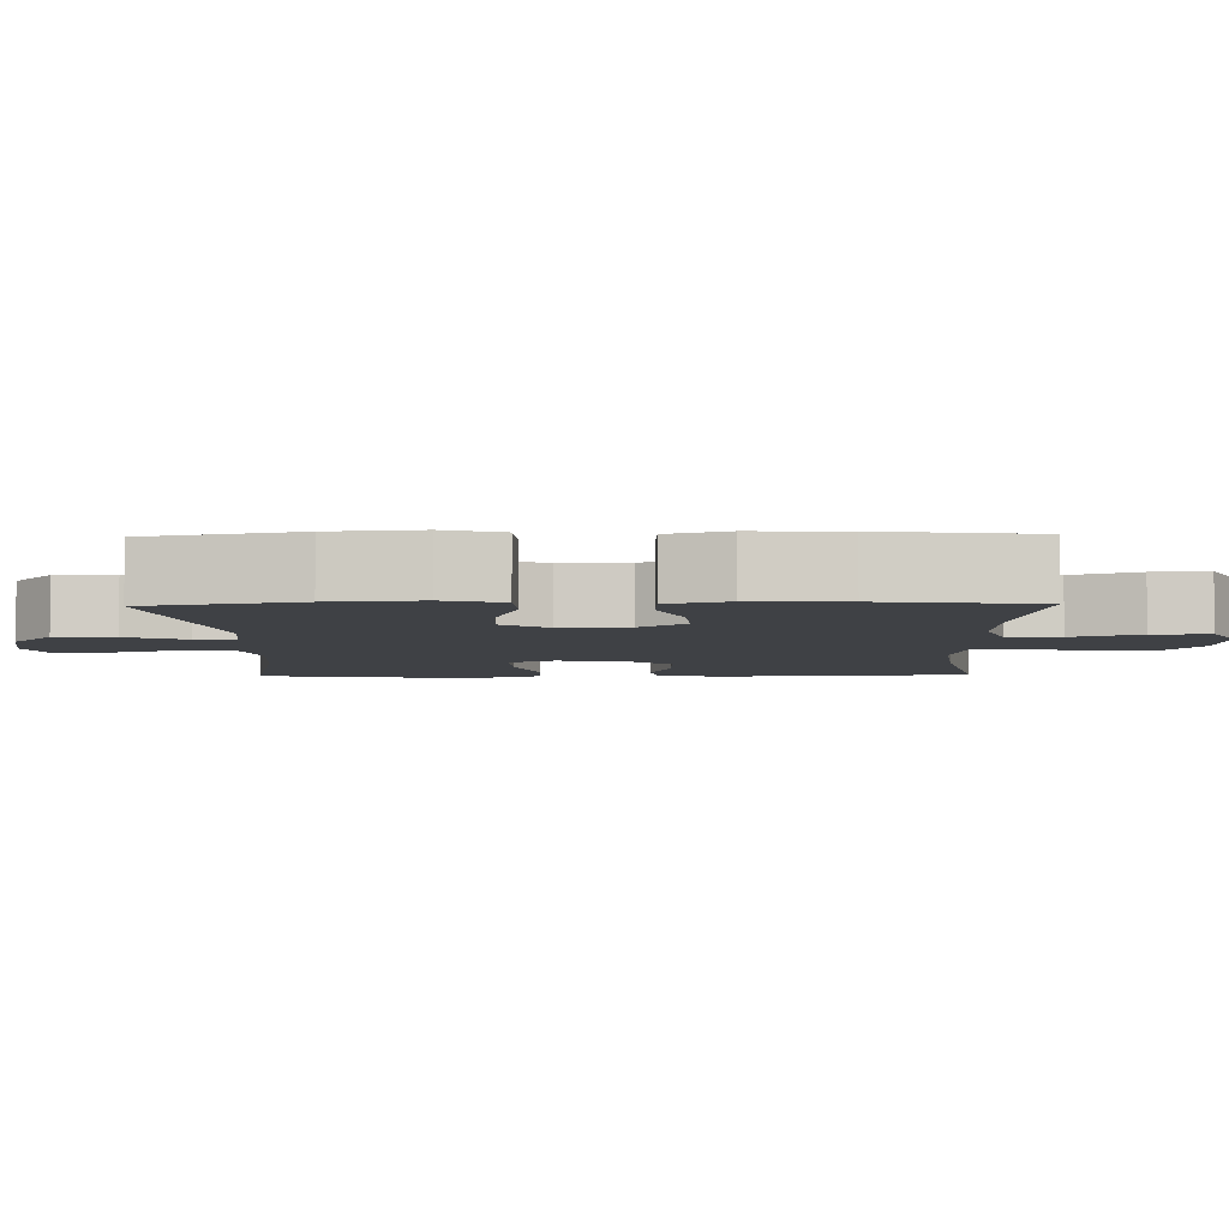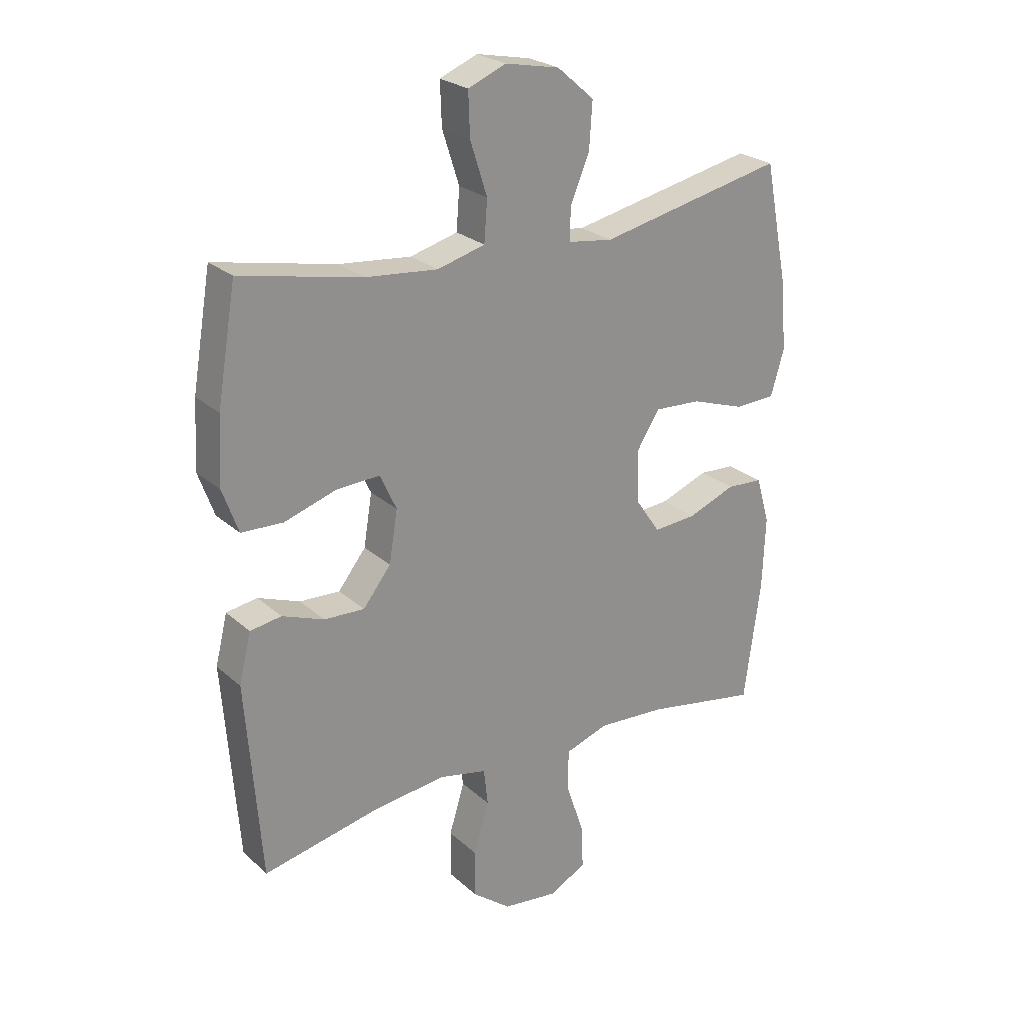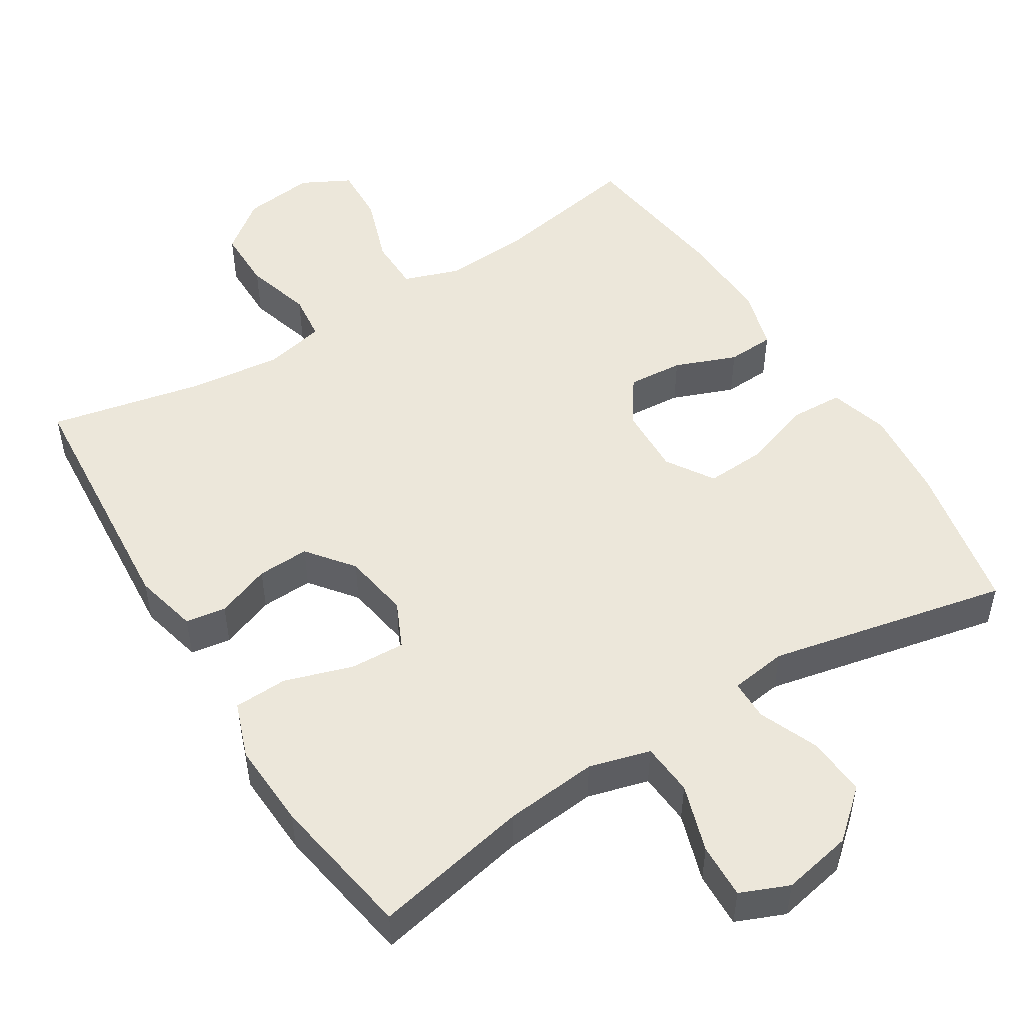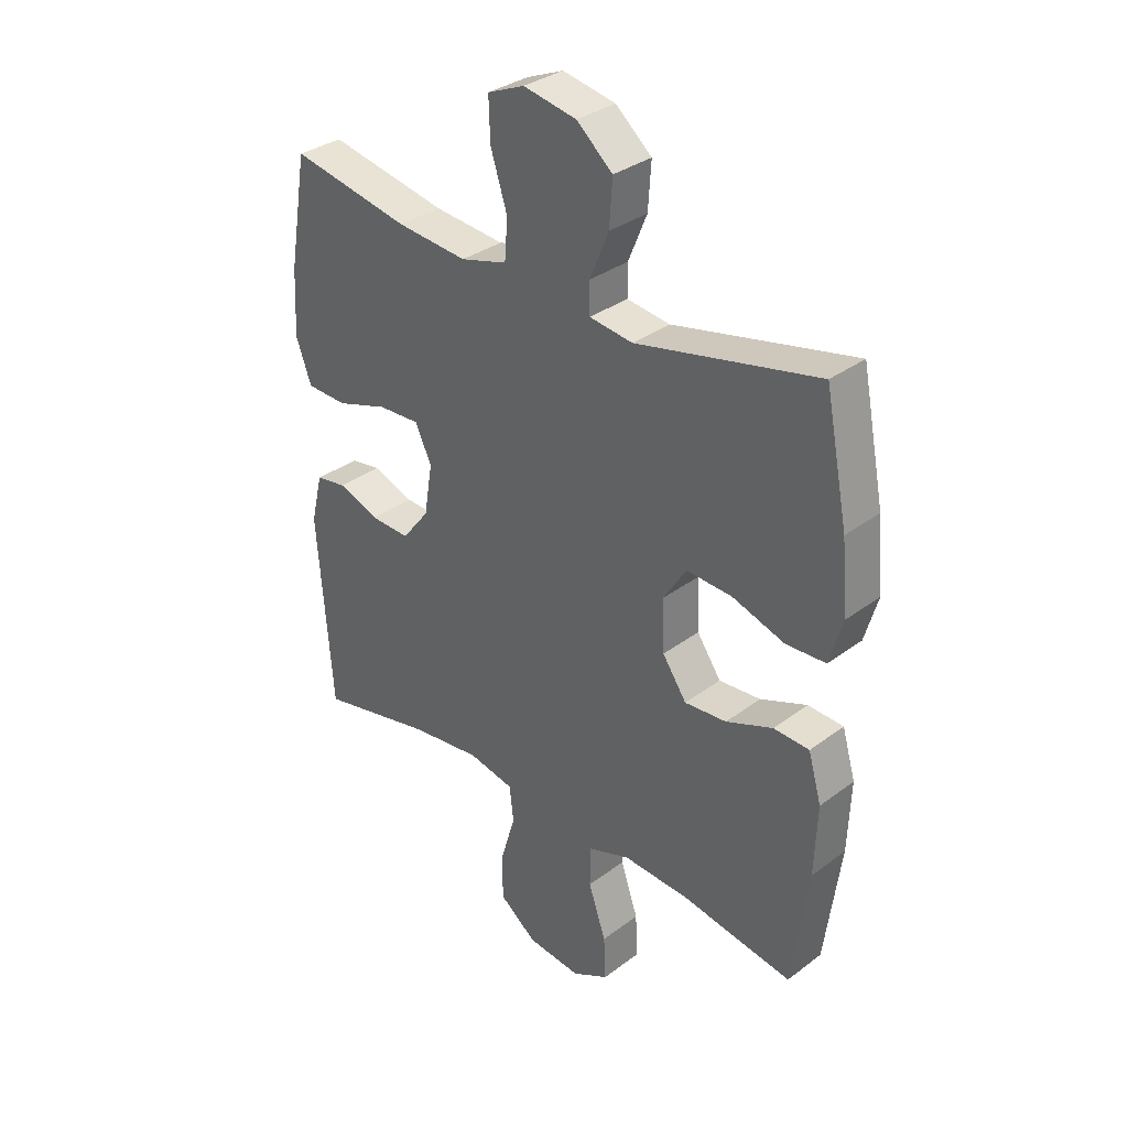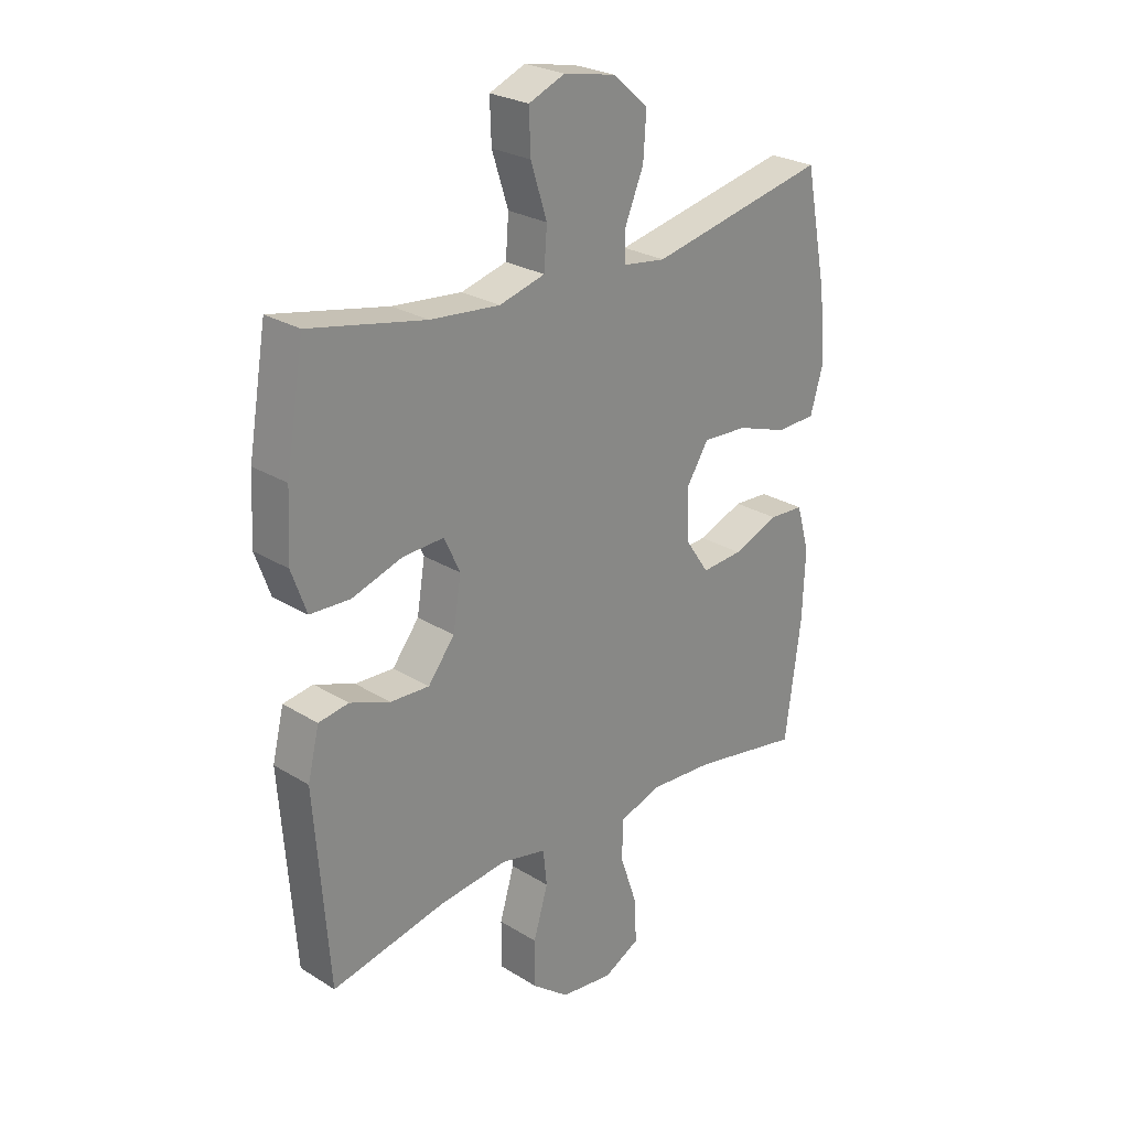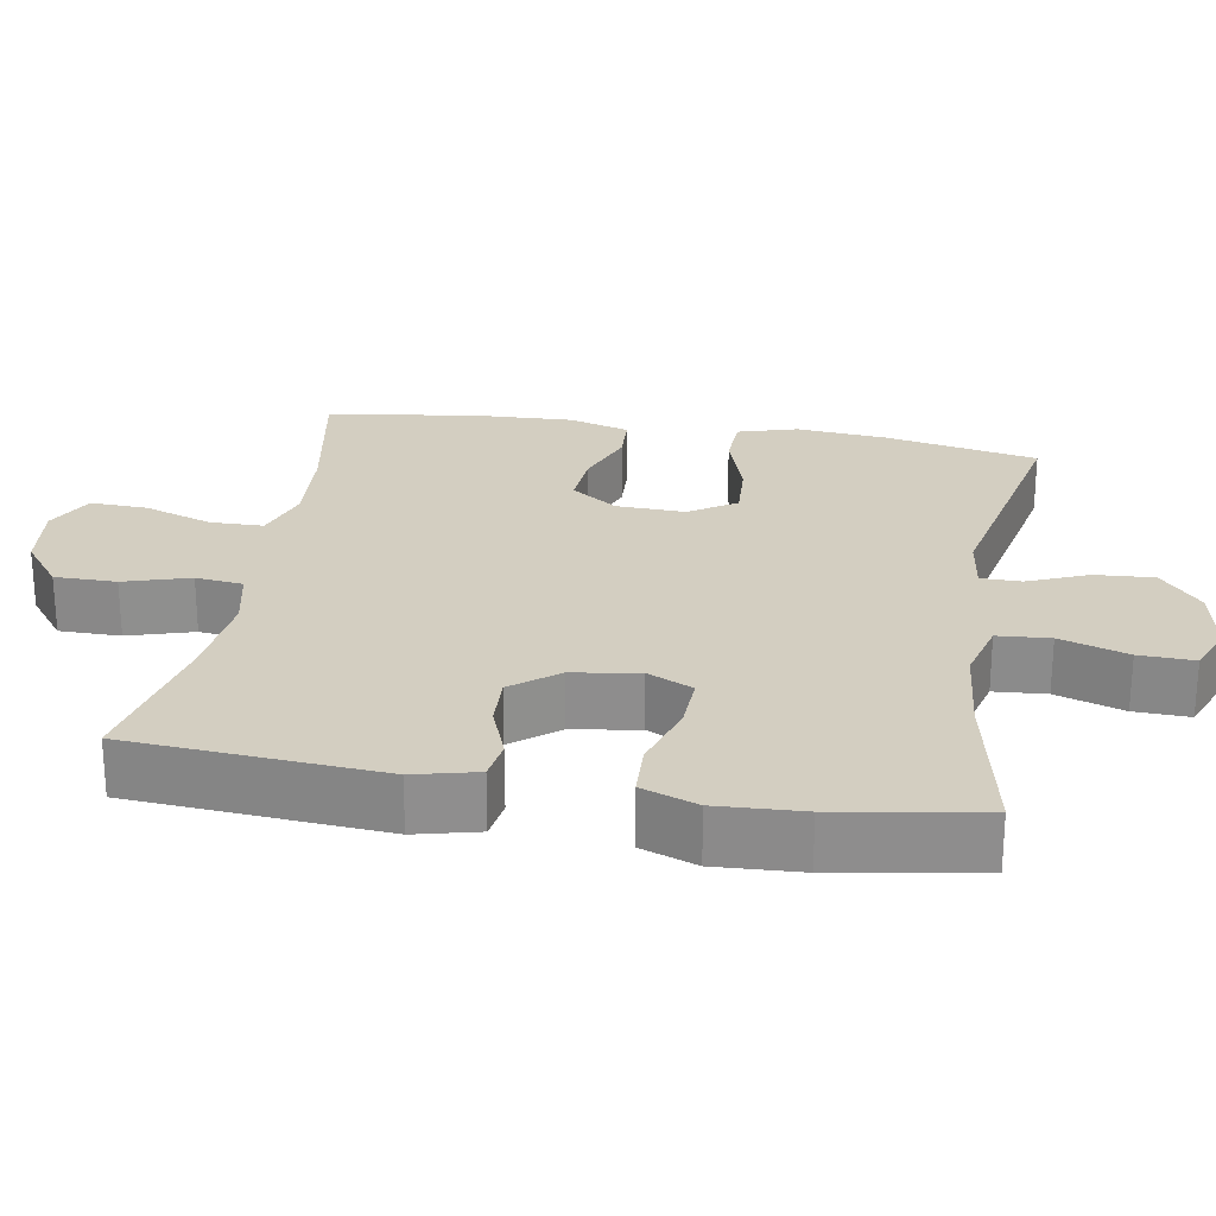
<metadata>
{"format":"obj","ext":"obj","renderer":"f3d","projection":"perspective","resolution":1024,"background":"white","views":[{"elev":-5.5,"azim":91.4,"up":"+Y"},{"elev":24.7,"azim":-35.3,"up":"+Z"},{"elev":50.8,"azim":-31.9,"up":"+Y"},{"elev":33.0,"azim":44.1,"up":"+Z"},{"elev":25.8,"azim":-45.5,"up":"+Z"},{"elev":25.3,"azim":-80.4,"up":"+Y"}]}
</metadata>
<code>
o path2088_path2088.001
v -0.5407 0.0375 0.3068
v -0.5468 0.0375 0.1875
v -0.519 0.0375 0.1102
v -0.4446 0.0375 0.1072
v -0.3509 0.0375 0.1372
v -0.2747 0.0375 0.1406
v -0.2452 0.0375 0.07706
v -0.2602 0.0375 -0.01521
v -0.3097 0.0375 -0.07859
v -0.3817 0.0375 -0.07533
v -0.4565 0.0375 -0.04723
v -0.5122 0.0375 -0.056
v -0.5335 0.0375 -0.144
v -0.5069 0.0375 -0.495
v -0.2953 0.0375 -0.45
v -0.1683 0.0375 -0.4354
v -0.08416 0.0375 -0.4536
v -0.0769 0.0375 -0.5191
v -0.104 0.0375 -0.61
v -0.1039 0.0375 -0.6952
v -0.03529 0.0375 -0.7483
v 0.06233 0.0375 -0.7599
v 0.1292 0.0375 -0.7251
v 0.1258 0.0375 -0.6459
v 0.09367 0.0375 -0.5514
v 0.09479 0.0375 -0.4778
v 0.172 0.0375 -0.4513
v 0.2926 0.0375 -0.4589
v 0.495 0.0375 -0.495
v 0.5242 0.0375 -0.2791
v 0.5294 0.0375 -0.1501
v 0.5052 0.0375 -0.0663
v 0.4403 0.0375 -0.0628
v 0.3553 0.0375 -0.09575
v 0.2786 0.0375 -0.1016
v 0.2346 0.0375 -0.03744
v 0.2314 0.0375 0.05714
v 0.2727 0.0375 0.1219
v 0.3558 0.0375 0.1171
v 0.4515 0.0375 0.08497
v 0.5241 0.0375 0.08808
v 0.5479 0.0375 0.1697
v 0.5367 0.0375 0.2957
v 0.495 0.0375 0.5067
v 0.1642 0.0375 0.4363
v 0.08547 0.0375 0.4472
v 0.08513 0.0375 0.5033
v 0.1194 0.0375 0.586
v 0.1249 0.0375 0.6678
v 0.05925 0.0375 0.7246
v -0.03755 0.0375 0.7438
v -0.1047 0.0375 0.716
v -0.102 0.0375 0.6397
v -0.07185 0.0375 0.5457
v -0.0774 0.0375 0.4731
v -0.1621 0.0375 0.45
v -0.2913 0.0375 0.4626
v -0.5069 0.0375 0.5067
v -0.5407 -0.0375 0.3068
v -0.5468 -0.0375 0.1875
v -0.519 -0.0375 0.1102
v -0.4446 -0.0375 0.1072
v -0.3509 -0.0375 0.1372
v -0.2747 -0.0375 0.1406
v -0.2452 -0.0375 0.07706
v -0.2602 -0.0375 -0.01521
v -0.3097 -0.0375 -0.07859
v -0.3817 -0.0375 -0.07533
v -0.4565 -0.0375 -0.04723
v -0.5122 -0.0375 -0.056
v -0.5335 -0.0375 -0.144
v -0.5069 -0.0375 -0.495
v -0.2953 -0.0375 -0.45
v -0.1683 -0.0375 -0.4354
v -0.08416 -0.0375 -0.4536
v -0.0769 -0.0375 -0.5191
v -0.104 -0.0375 -0.61
v -0.1039 -0.0375 -0.6952
v -0.03529 -0.0375 -0.7483
v 0.06233 -0.0375 -0.7599
v 0.1292 -0.0375 -0.7251
v 0.1258 -0.0375 -0.6459
v 0.09367 -0.0375 -0.5514
v 0.09479 -0.0375 -0.4778
v 0.172 -0.0375 -0.4513
v 0.2926 -0.0375 -0.4589
v 0.495 -0.0375 -0.495
v 0.5242 -0.0375 -0.2791
v 0.5294 -0.0375 -0.1501
v 0.5052 -0.0375 -0.0663
v 0.4403 -0.0375 -0.0628
v 0.3553 -0.0375 -0.09575
v 0.2786 -0.0375 -0.1016
v 0.2346 -0.0375 -0.03744
v 0.2314 -0.0375 0.05714
v 0.2727 -0.0375 0.1219
v 0.3558 -0.0375 0.1171
v 0.4515 -0.0375 0.08497
v 0.5241 -0.0375 0.08808
v 0.5479 -0.0375 0.1697
v 0.5367 -0.0375 0.2957
v 0.495 -0.0375 0.5067
v 0.1642 -0.0375 0.4363
v 0.08547 -0.0375 0.4472
v 0.08513 -0.0375 0.5033
v 0.1194 -0.0375 0.586
v 0.1249 -0.0375 0.6678
v 0.05925 -0.0375 0.7246
v -0.03755 -0.0375 0.7438
v -0.1047 -0.0375 0.716
v -0.102 -0.0375 0.6397
v -0.07185 -0.0375 0.5457
v -0.0774 -0.0375 0.4731
v -0.1621 -0.0375 0.45
v -0.2913 -0.0375 0.4626
v -0.5069 -0.0375 0.5067
v 0.05925 0.0375 0.7246
v -0.03755 0.0375 0.7438
v -0.1047 0.0375 0.716
v -0.1047 0.0375 0.716
v 0.1249 0.0375 0.6678
v -0.102 0.0375 0.6397
v 0.1194 0.0375 0.586
v -0.07185 0.0375 0.5457
v 0.08513 0.0375 0.5033
v -0.0774 0.0375 0.4731
v -0.0774 0.0375 0.4731
v 0.08547 0.0375 0.4472
v 0.08547 0.0375 0.4472
v -0.2913 0.0375 0.4626
v -0.5069 0.0375 0.5067
v -0.5069 0.0375 0.5067
v -0.1621 0.0375 0.45
v 0.495 0.0375 0.5067
v 0.495 0.0375 0.5067
v 0.1642 0.0375 0.4363
v -0.5407 0.0375 0.3068
v 0.5367 0.0375 0.2957
v -0.5468 0.0375 0.1875
v 0.5479 0.0375 0.1697
v -0.3509 0.0375 0.1372
v -0.2747 0.0375 0.1406
v -0.2747 0.0375 0.1406
v -0.519 0.0375 0.1102
v -0.519 0.0375 0.1102
v 0.5241 0.0375 0.08808
v 0.5241 0.0375 0.08808
v 0.2727 0.0375 0.1219
v 0.2727 0.0375 0.1219
v 0.3558 0.0375 0.1171
v -0.2452 0.0375 0.07706
v -0.4446 0.0375 0.1072
v 0.2314 0.0375 0.05714
v 0.4515 0.0375 0.08497
v -0.2602 0.0375 -0.01521
v 0.2346 0.0375 -0.03744
v -0.3097 0.0375 -0.07859
v 0.2786 0.0375 -0.1016
v -0.3817 0.0375 -0.07533
v -0.4565 0.0375 -0.04723
v -0.5122 0.0375 -0.056
v -0.5122 0.0375 -0.056
v -0.5335 0.0375 -0.144
v 0.5052 0.0375 -0.0663
v 0.5052 0.0375 -0.0663
v 0.4403 0.0375 -0.0628
v 0.3553 0.0375 -0.09575
v 0.5294 0.0375 -0.1501
v 0.5242 0.0375 -0.2791
v 0.495 0.0375 -0.495
v 0.495 0.0375 -0.495
v 0.172 0.0375 -0.4513
v 0.2926 0.0375 -0.4589
v -0.1683 0.0375 -0.4354
v -0.08416 0.0375 -0.4536
v -0.08416 0.0375 -0.4536
v -0.2953 0.0375 -0.45
v 0.09479 0.0375 -0.4778
v 0.09479 0.0375 -0.4778
v -0.0769 0.0375 -0.5191
v -0.5069 0.0375 -0.495
v -0.5069 0.0375 -0.495
v 0.09367 0.0375 -0.5514
v -0.104 0.0375 -0.61
v 0.1258 0.0375 -0.6459
v -0.1039 0.0375 -0.6952
v 0.1292 0.0375 -0.7251
v 0.1292 0.0375 -0.7251
v -0.03529 0.0375 -0.7483
v 0.06233 0.0375 -0.7599
v 0.05925 -0.0375 0.7246
v -0.03755 -0.0375 0.7438
v -0.1047 -0.0375 0.716
v -0.1047 -0.0375 0.716
v 0.1249 -0.0375 0.6678
v -0.102 -0.0375 0.6397
v 0.1194 -0.0375 0.586
v -0.07185 -0.0375 0.5457
v 0.08513 -0.0375 0.5033
v -0.0774 -0.0375 0.4731
v -0.0774 -0.0375 0.4731
v 0.08547 -0.0375 0.4472
v 0.08547 -0.0375 0.4472
v -0.2913 -0.0375 0.4626
v -0.5069 -0.0375 0.5067
v -0.5069 -0.0375 0.5067
v -0.1621 -0.0375 0.45
v 0.495 -0.0375 0.5067
v 0.495 -0.0375 0.5067
v 0.1642 -0.0375 0.4363
v -0.5407 -0.0375 0.3068
v 0.5367 -0.0375 0.2957
v -0.5468 -0.0375 0.1875
v 0.5479 -0.0375 0.1697
v -0.3509 -0.0375 0.1372
v -0.2747 -0.0375 0.1406
v -0.2747 -0.0375 0.1406
v -0.519 -0.0375 0.1102
v -0.519 -0.0375 0.1102
v 0.5241 -0.0375 0.08808
v 0.5241 -0.0375 0.08808
v 0.2727 -0.0375 0.1219
v 0.2727 -0.0375 0.1219
v 0.3558 -0.0375 0.1171
v -0.2452 -0.0375 0.07706
v -0.4446 -0.0375 0.1072
v 0.2314 -0.0375 0.05714
v 0.4515 -0.0375 0.08497
v -0.2602 -0.0375 -0.01521
v 0.2346 -0.0375 -0.03744
v -0.3097 -0.0375 -0.07859
v 0.2786 -0.0375 -0.1016
v -0.3817 -0.0375 -0.07533
v -0.4565 -0.0375 -0.04723
v -0.5122 -0.0375 -0.056
v -0.5122 -0.0375 -0.056
v -0.5335 -0.0375 -0.144
v 0.5052 -0.0375 -0.0663
v 0.5052 -0.0375 -0.0663
v 0.4403 -0.0375 -0.0628
v 0.3553 -0.0375 -0.09575
v 0.5294 -0.0375 -0.1501
v 0.5242 -0.0375 -0.2791
v 0.495 -0.0375 -0.495
v 0.495 -0.0375 -0.495
v 0.172 -0.0375 -0.4513
v 0.2926 -0.0375 -0.4589
v -0.1683 -0.0375 -0.4354
v -0.08416 -0.0375 -0.4536
v -0.08416 -0.0375 -0.4536
v -0.2953 -0.0375 -0.45
v 0.09479 -0.0375 -0.4778
v 0.09479 -0.0375 -0.4778
v -0.0769 -0.0375 -0.5191
v -0.5069 -0.0375 -0.495
v -0.5069 -0.0375 -0.495
v 0.09367 -0.0375 -0.5514
v -0.104 -0.0375 -0.61
v 0.1258 -0.0375 -0.6459
v -0.1039 -0.0375 -0.6952
v 0.1292 -0.0375 -0.7251
v 0.1292 -0.0375 -0.7251
v -0.03529 -0.0375 -0.7483
v 0.06233 -0.0375 -0.7599
f 251 231 233
f 259 264 261
f 196 192 193
f 240 242 238
f 211 215 204
f 210 222 224
f 215 216 204
f 251 233 237
f 258 259 257
f 204 216 207
f 254 252 249
f 229 230 225
f 200 199 198
f 242 241 243
f 247 232 246
f 213 215 211
f 215 213 226
f 258 263 259
f 199 197 198
f 254 257 252
f 202 222 210
f 255 251 237
f 260 263 258
f 210 224 212
f 229 249 230
f 196 191 192
f 235 237 234
f 211 204 205
f 247 241 232
f 252 230 249
f 198 197 191
f 243 247 244
f 246 232 252
f 198 191 196
f 210 212 208
f 207 216 200
f 241 242 240
f 258 257 254
f 214 228 220
f 214 224 228
f 231 248 229
f 249 229 248
f 252 232 230
f 218 226 213
f 227 222 202
f 248 231 251
f 191 197 195
f 212 224 214
f 225 230 227
f 234 237 233
f 225 202 216
f 264 259 263
f 243 241 247
f 216 202 200
f 200 202 199
f 225 227 202
f 50 51 109 108
f 51 120 194 109
f 49 50 108 107
f 52 53 111 110
f 48 49 107 106
f 53 54 112 111
f 47 48 106 105
f 54 127 201 112
f 129 47 105 203
f 57 132 206 115
f 55 56 114 113
f 56 57 115 114
f 135 45 103 209
f 45 46 104 103
f 58 1 59 116
f 43 44 102 101
f 1 2 60 59
f 42 43 101 100
f 5 143 217 63
f 2 145 219 60
f 147 42 100 221
f 149 39 97 223
f 6 7 65 64
f 4 5 63 62
f 3 4 62 61
f 37 38 96 95
f 40 41 99 98
f 39 40 98 97
f 7 8 66 65
f 36 37 95 94
f 8 9 67 66
f 35 36 94 93
f 10 11 69 68
f 11 162 236 69
f 12 13 71 70
f 165 33 91 239
f 33 34 92 91
f 31 32 90 89
f 9 10 68 67
f 34 35 93 92
f 30 31 89 88
f 171 30 88 245
f 27 28 86 85
f 16 176 250 74
f 15 16 74 73
f 179 27 85 253
f 17 18 76 75
f 182 15 73 256
f 13 14 72 71
f 25 26 84 83
f 28 29 87 86
f 18 19 77 76
f 24 25 83 82
f 19 20 78 77
f 188 24 82 262
f 20 21 79 78
f 22 23 81 80
f 21 22 80 79
f 177 159 157
f 185 187 190
f 122 119 118
f 166 164 168
f 137 130 141
f 136 150 148
f 141 130 142
f 177 163 159
f 184 183 185
f 130 133 142
f 180 175 178
f 155 151 156
f 126 124 125
f 168 169 167
f 173 172 158
f 139 137 141
f 141 152 139
f 184 185 189
f 125 124 123
f 180 178 183
f 128 136 148
f 181 163 177
f 186 184 189
f 136 138 150
f 155 156 175
f 122 118 117
f 161 160 163
f 137 131 130
f 173 158 167
f 178 175 156
f 124 117 123
f 169 170 173
f 172 178 158
f 124 122 117
f 136 134 138
f 133 126 142
f 167 166 168
f 184 180 183
f 140 146 154
f 140 154 150
f 157 155 174
f 175 174 155
f 178 156 158
f 144 139 152
f 153 128 148
f 174 177 157
f 117 121 123
f 138 140 150
f 151 153 156
f 160 159 163
f 151 142 128
f 190 189 185
f 169 173 167
f 142 126 128
f 126 125 128
f 151 128 153

</code>
